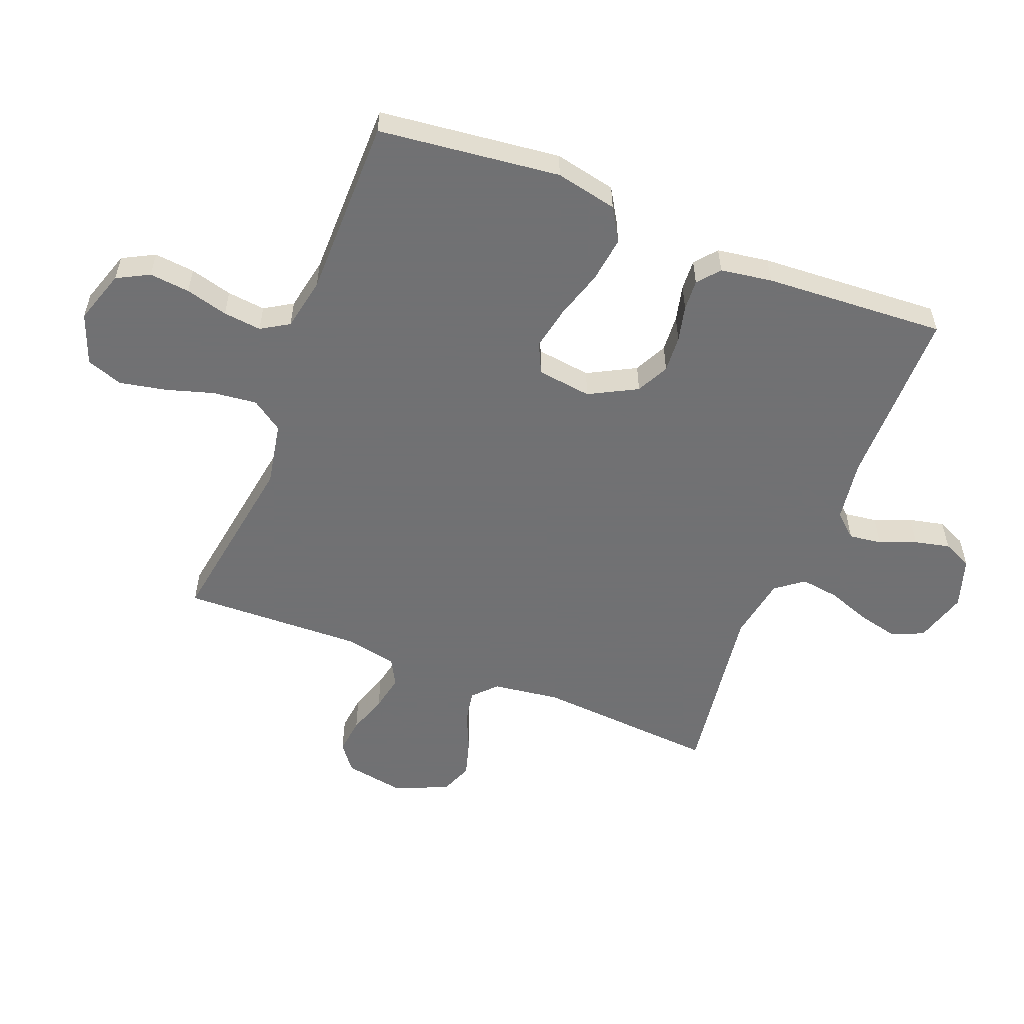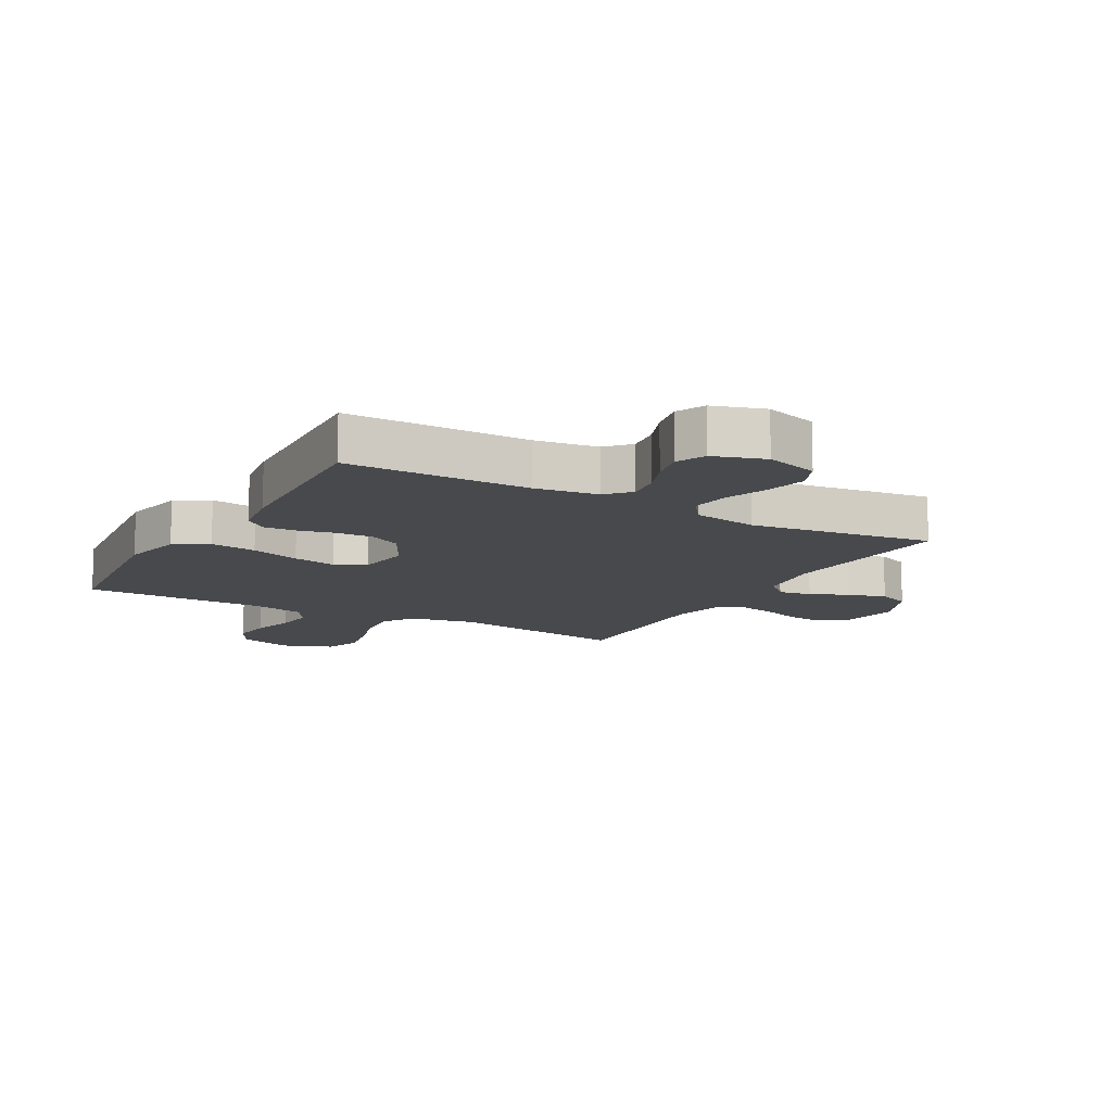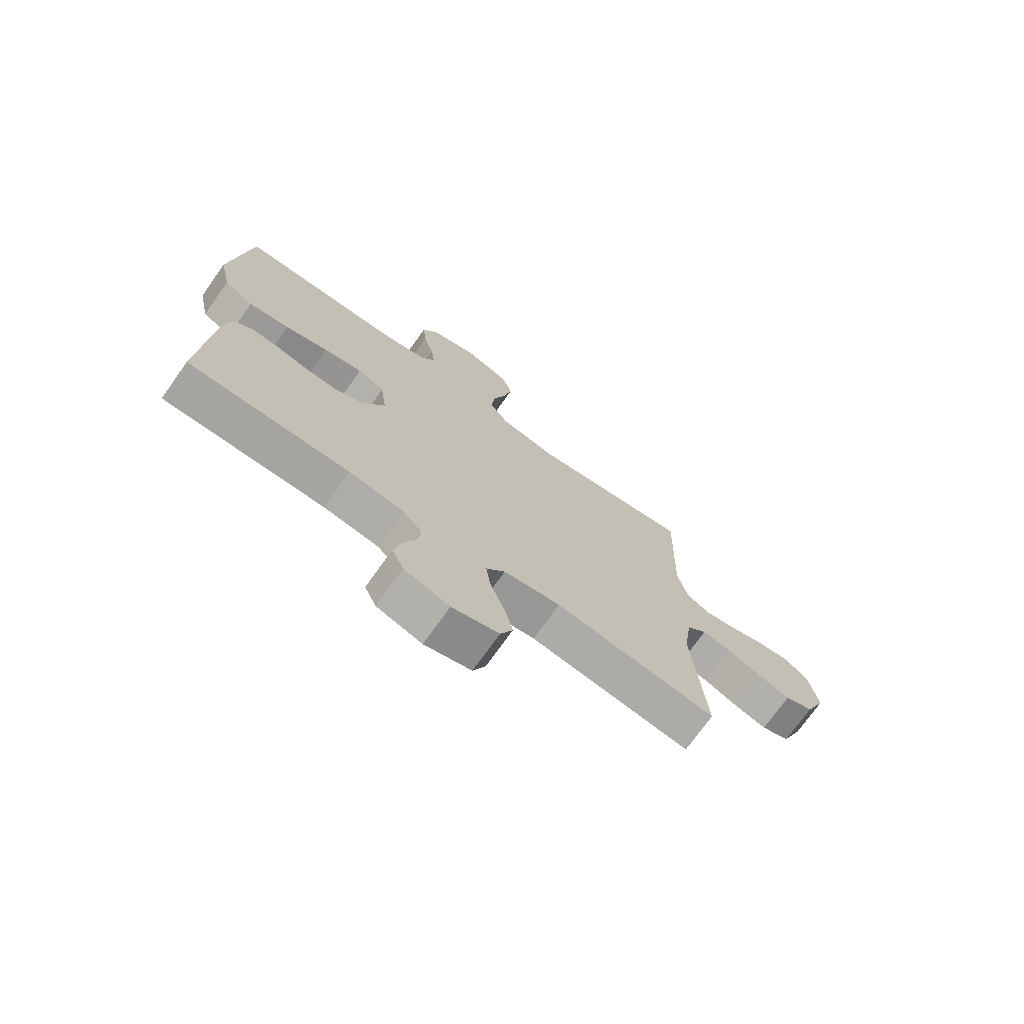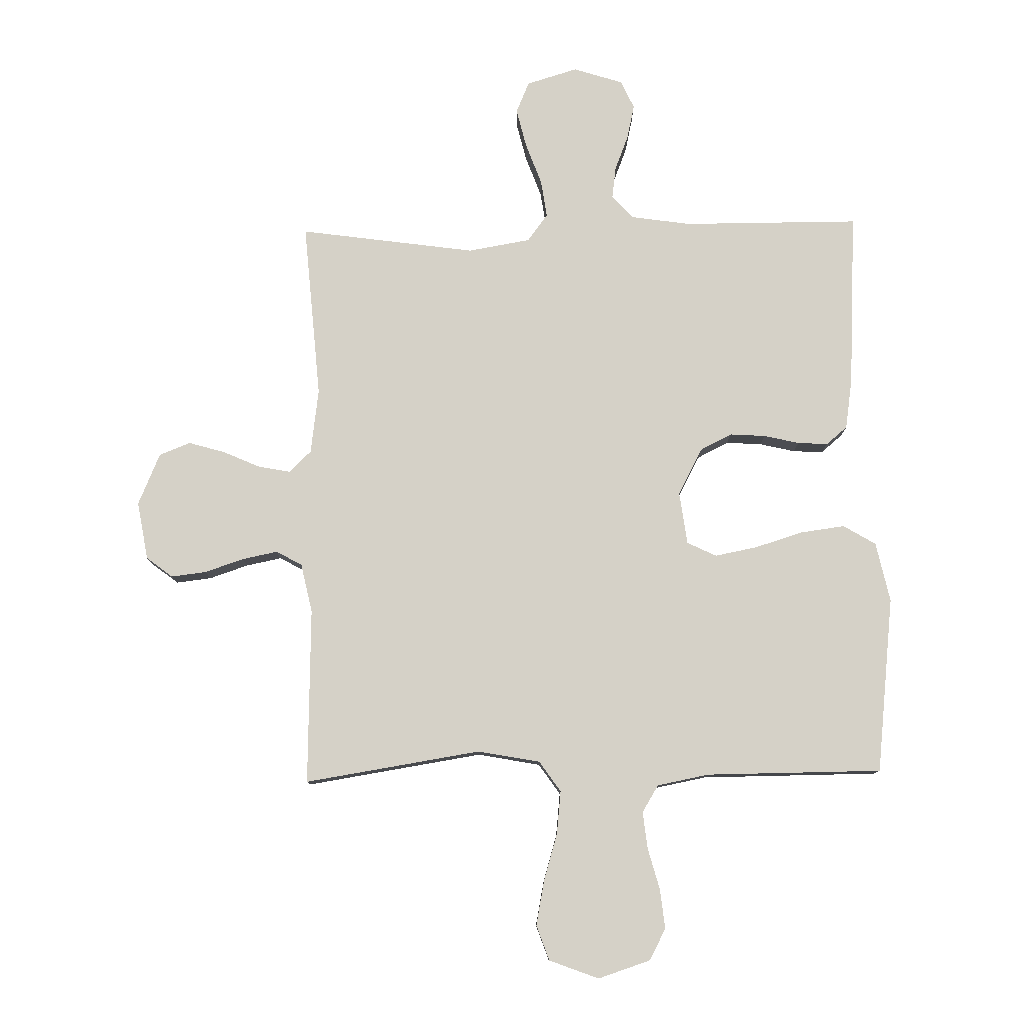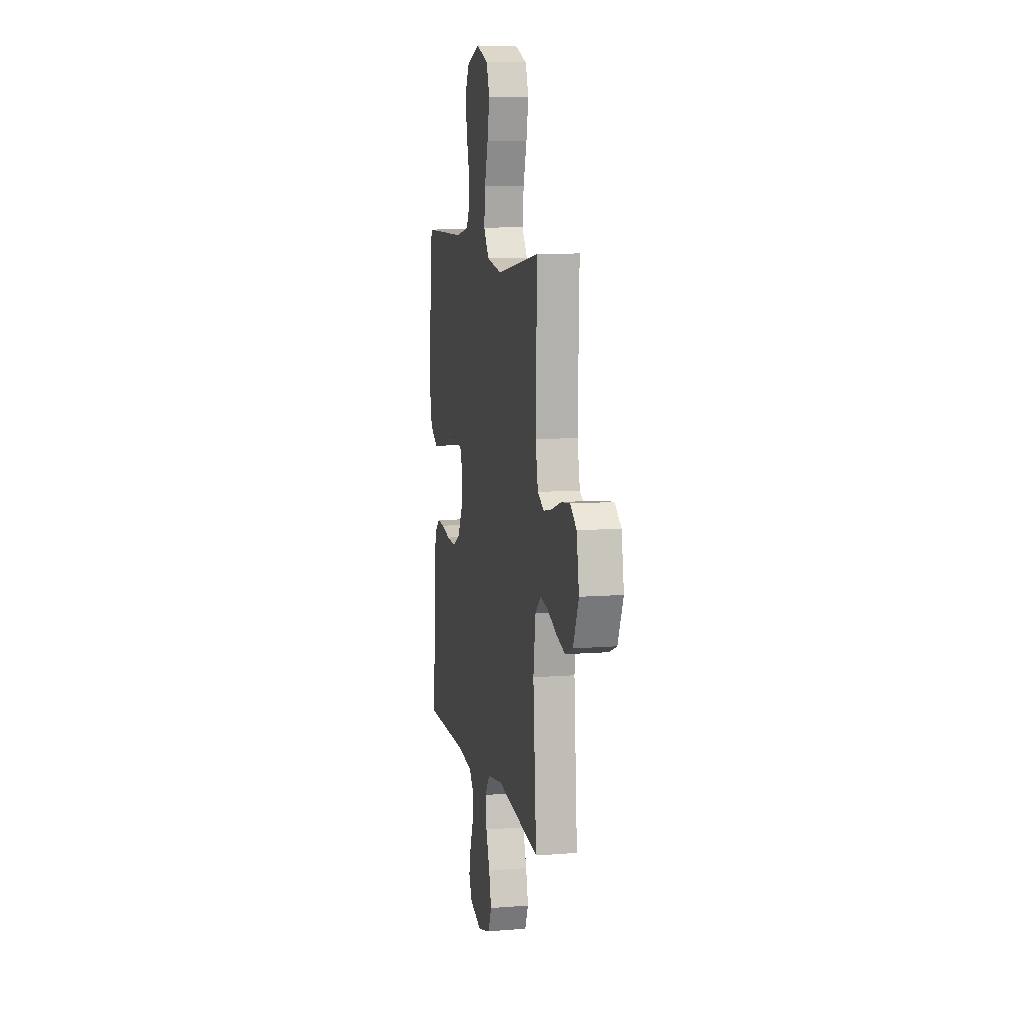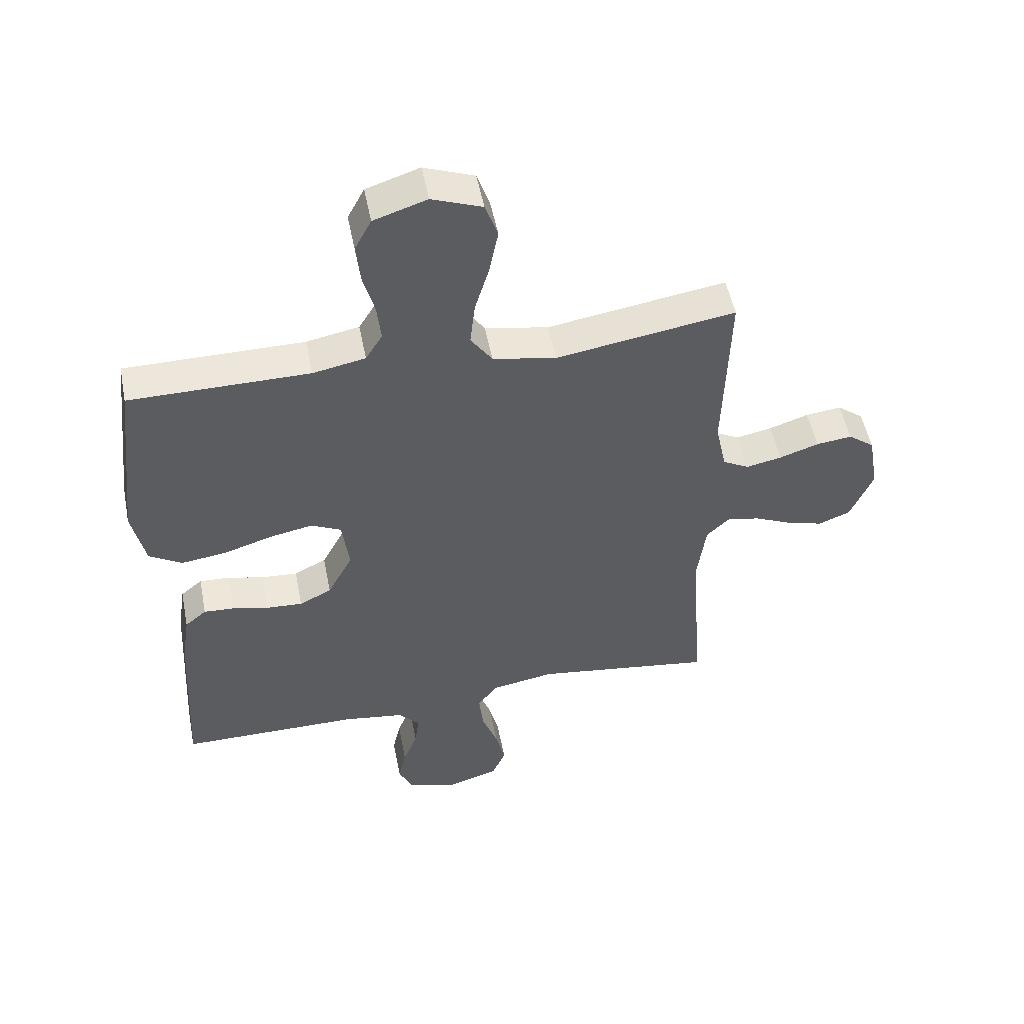
<metadata>
{"format":"obj","ext":"obj","renderer":"f3d","projection":"perspective","resolution":1024,"background":"white","views":[{"elev":-55.3,"azim":68.6,"up":"+Y"},{"elev":-12.1,"azim":150.6,"up":"+Y"},{"elev":-73.3,"azim":144.6,"up":"+Z"},{"elev":79.4,"azim":-1.1,"up":"+Y"},{"elev":9.3,"azim":-101.7,"up":"+Z"},{"elev":51.4,"azim":168.9,"up":"+Z"}]}
</metadata>
<code>
v 0.5 0.07 -0.5
v 0.2 0.07 -0.501
v 0.097 0.07 -0.516
v 0.062 0.07 -0.555
v 0.069 0.07 -0.609
v 0.093 0.07 -0.67
v 0.106 0.07 -0.728
v 0.084 0.07 -0.776
v 0 0.07 -0.803
v -0.087 0.07 -0.777
v -0.11 0.07 -0.724
v -0.094 0.07 -0.657
v -0.068 0.07 -0.586
v -0.059 0.07 -0.522
v -0.094 0.07 -0.476
v -0.2 0.07 -0.458
v -0.5 0.07 -0.5
v -0.477 0.07 -0.2
v -0.492 0.07 -0.089
v -0.53 0.07 -0.053
v -0.584 0.07 -0.063
v -0.647 0.07 -0.091
v -0.709 0.07 -0.109
v -0.762 0.07 -0.088
v -0.8 0.07 0
v -0.783 0.07 0.099
v -0.739 0.07 0.133
v -0.679 0.07 0.126
v -0.613 0.07 0.104
v -0.553 0.07 0.092
v -0.509 0.07 0.116
v -0.491 0.07 0.2
v -0.5 0.07 0.5
v -0.2 0.07 0.453
v -0.094 0.07 0.473
v -0.058 0.07 0.525
v -0.066 0.07 0.598
v -0.09 0.07 0.678
v -0.105 0.07 0.754
v -0.084 0.07 0.814
v 0 0.07 0.846
v 0.089 0.07 0.817
v 0.117 0.07 0.764
v 0.11 0.07 0.697
v 0.091 0.07 0.627
v 0.084 0.07 0.564
v 0.112 0.07 0.518
v 0.2 0.07 0.501
v 0.5 0.07 0.5
v 0.534 0.07 0.2
v 0.512 0.07 0.098
v 0.457 0.07 0.065
v 0.381 0.07 0.075
v 0.3 0.07 0.1
v 0.228 0.07 0.114
v 0.178 0.07 0.09
v 0.166 0.07 0
v 0.208 0.07 -0.079
v 0.262 0.07 -0.106
v 0.323 0.07 -0.102
v 0.383 0.07 -0.088
v 0.434 0.07 -0.085
v 0.47 0.07 -0.115
v 0.483 0.07 -0.2
v 0.5 0 -0.5
v 0.2 0 -0.501
v 0.097 0 -0.516
v 0.062 0 -0.555
v 0.069 0 -0.609
v 0.093 0 -0.67
v 0.106 0 -0.728
v 0.084 0 -0.776
v 0 0 -0.803
v -0.087 0 -0.777
v -0.11 0 -0.724
v -0.094 0 -0.657
v -0.068 0 -0.586
v -0.059 0 -0.522
v -0.094 0 -0.476
v -0.2 0 -0.458
v -0.5 0 -0.5
v -0.477 0 -0.2
v -0.492 0 -0.089
v -0.53 0 -0.053
v -0.584 0 -0.063
v -0.647 0 -0.091
v -0.709 0 -0.109
v -0.762 0 -0.088
v -0.8 0 0
v -0.783 0 0.099
v -0.739 0 0.133
v -0.679 0 0.126
v -0.613 0 0.104
v -0.553 0 0.092
v -0.509 0 0.116
v -0.491 0 0.2
v -0.5 0 0.5
v -0.2 0 0.453
v -0.094 0 0.473
v -0.058 0 0.525
v -0.066 0 0.598
v -0.09 0 0.678
v -0.105 0 0.754
v -0.084 0 0.814
v 0 0 0.846
v 0.089 0 0.817
v 0.117 0 0.764
v 0.11 0 0.697
v 0.091 0 0.627
v 0.084 0 0.564
v 0.112 0 0.518
v 0.2 0 0.501
v 0.5 0 0.5
v 0.534 0 0.2
v 0.512 0 0.098
v 0.457 0 0.065
v 0.381 0 0.075
v 0.3 0 0.1
v 0.228 0 0.114
v 0.178 0 0.09
v 0.166 0 0
v 0.208 0 -0.079
v 0.262 0 -0.106
v 0.323 0 -0.102
v 0.383 0 -0.088
v 0.434 0 -0.085
v 0.47 0 -0.115
v 0.483 0 -0.2
f 64 1 2
f 63 64 2
f 62 63 2
f 61 62 2
f 60 61 2
f 59 60 2 3
f 58 59 3 4
f 57 58 4
f 56 57 4
f 52 53 54
f 51 52 54
f 50 51 54
f 49 50 54
f 48 49 54
f 47 48 54 55
f 46 47 55 56
f 43 44 45
f 42 43 45
f 41 42 45
f 40 41 45
f 39 40 45
f 38 39 45
f 37 38 45
f 36 37 45 46
f 46 56 4
f 36 46 4
f 35 36 4
f 32 33 34
f 35 4 5
f 34 35 5
f 32 34 5
f 31 32 5
f 27 28 29
f 26 27 29
f 25 26 29
f 24 25 29
f 23 24 29
f 22 23 29
f 21 22 29
f 20 21 29 30
f 30 31 5
f 20 30 5
f 19 20 5
f 16 17 18
f 15 16 18 19
f 11 12 13
f 10 11 13
f 9 10 13
f 8 9 13
f 7 8 13
f 6 7 13
f 5 6 13
f 5 13 14
f 15 19 5
f 5 14 15
f 66 65 128
f 66 128 127
f 66 127 126
f 66 126 125
f 66 125 124
f 67 66 124 123
f 68 67 123 122
f 68 122 121
f 68 121 120
f 118 117 116
f 118 116 115
f 118 115 114
f 118 114 113
f 118 113 112
f 119 118 112 111
f 120 119 111 110
f 109 108 107
f 109 107 106
f 109 106 105
f 109 105 104
f 109 104 103
f 109 103 102
f 109 102 101
f 110 109 101 100
f 68 120 110
f 68 110 100
f 68 100 99
f 98 97 96
f 69 68 99
f 69 99 98
f 69 98 96
f 69 96 95
f 93 92 91
f 93 91 90
f 93 90 89
f 93 89 88
f 93 88 87
f 93 87 86
f 93 86 85
f 94 93 85 84
f 69 95 94
f 69 94 84
f 69 84 83
f 82 81 80
f 83 82 80 79
f 77 76 75
f 77 75 74
f 77 74 73
f 77 73 72
f 77 72 71
f 77 71 70
f 77 70 69
f 78 77 69
f 69 83 79
f 79 78 69
f 1 65 66 2
f 2 66 67 3
f 3 67 68 4
f 4 68 69 5
f 5 69 70 6
f 6 70 71 7
f 7 71 72 8
f 8 72 73 9
f 9 73 74 10
f 10 74 75 11
f 11 75 76 12
f 12 76 77 13
f 13 77 78 14
f 14 78 79 15
f 15 79 80 16
f 16 80 81 17
f 17 81 82 18
f 18 82 83 19
f 19 83 84 20
f 20 84 85 21
f 21 85 86 22
f 22 86 87 23
f 23 87 88 24
f 24 88 89 25
f 25 89 90 26
f 26 90 91 27
f 27 91 92 28
f 28 92 93 29
f 29 93 94 30
f 30 94 95 31
f 31 95 96 32
f 32 96 97 33
f 33 97 98 34
f 34 98 99 35
f 35 99 100 36
f 36 100 101 37
f 37 101 102 38
f 38 102 103 39
f 39 103 104 40
f 40 104 105 41
f 41 105 106 42
f 42 106 107 43
f 43 107 108 44
f 44 108 109 45
f 45 109 110 46
f 46 110 111 47
f 47 111 112 48
f 48 112 113 49
f 49 113 114 50
f 50 114 115 51
f 51 115 116 52
f 52 116 117 53
f 53 117 118 54
f 54 118 119 55
f 55 119 120 56
f 56 120 121 57
f 57 121 122 58
f 58 122 123 59
f 59 123 124 60
f 60 124 125 61
f 61 125 126 62
f 62 126 127 63
f 63 127 128 64
f 64 128 65 1

</code>
